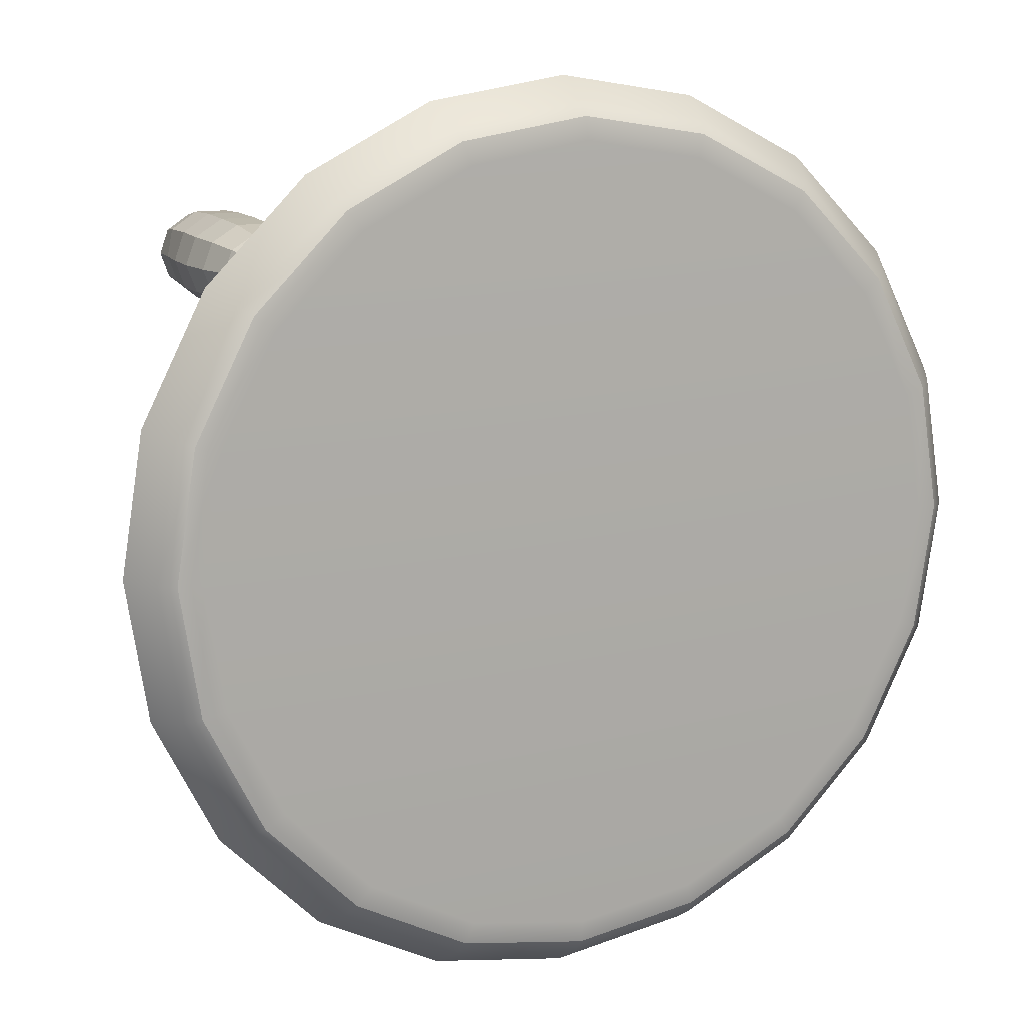
<metadata>
{"format":"obj","ext":"obj","renderer":"f3d","projection":"perspective","resolution":1024,"background":"white","views":[{"elev":12.3,"azim":154.4,"up":"+Z"}]}
</metadata>
<code>
g default
v -0.8959 -1.013 -0.9287
v -0.937 -1.013 -0.9558
v -0.9879 -1.013 -0.9558
v -1.029 -1.013 -0.9287
v -1.045 -1.013 -0.8848
v -1.029 -1.013 -0.841
v -0.9879 -1.013 -0.8139
v -0.937 -1.013 -0.8139
v -0.8959 -1.013 -0.841
v -0.8801 -1.013 -0.8848
v -0.8358 -0.9426 -0.9683
v -0.9141 -0.9426 -1.02
v -1.011 -0.9426 -1.02
v -1.089 -0.9426 -0.9683
v -1.119 -0.9426 -0.8848
v -1.089 -0.9426 -0.8014
v -1.011 -0.9426 -0.7498
v -0.9141 -0.9426 -0.7498
v -0.8358 -0.9426 -0.8014
v -0.8059 -0.9426 -0.8848
v -0.8305 -0.8329 -0.9724
v -0.907 -0.8329 -1.04
v -1.018 -0.8329 -1.04
v -1.108 -0.8329 -0.9804
v -1.142 -0.8329 -0.8848
v -1.108 -0.8329 -0.7892
v -1.018 -0.8329 -0.73
v -0.907 -0.8329 -0.73
v -0.8173 -0.8329 -0.7892
v -0.7981 -0.8329 -0.8848
v -0.815 -0.6946 -0.9828
v -0.9069 -0.6946 -1.043
v -1.021 -0.6946 -1.043
v -1.112 -0.6946 -0.9828
v -1.148 -0.6946 -0.8848
v -1.112 -0.6946 -0.7868
v -1.021 -0.6946 -0.7263
v -0.9069 -0.6946 -0.7263
v -0.815 -0.6946 -0.7868
v -0.7799 -0.6946 -0.8848
v -0.8074 -0.5413 -0.9803
v -0.904 -0.5413 -1.039
v -1.023 -0.5413 -1.039
v -1.12 -0.5413 -0.9803
v -1.157 -0.5413 -0.8848
v -1.12 -0.5413 -0.7894
v -1.023 -0.5413 -0.7304
v -0.904 -0.5413 -0.7304
v -0.8074 -0.5413 -0.7894
v -0.7704 -0.5413 -0.8848
v -0.815 -0.388 -0.9756
v -0.9069 -0.388 -1.032
v -1.021 -0.388 -1.032
v -1.112 -0.388 -0.9756
v -1.148 -0.388 -0.8848
v -1.112 -0.388 -0.7941
v -1.021 -0.388 -0.738
v -0.9069 -0.388 -0.738
v -0.815 -0.388 -0.7941
v -0.7799 -0.388 -0.8848
v -0.8372 -0.2497 -0.962
v -0.9154 -0.2497 -1.01
v -1.012 -0.2497 -1.01
v -1.09 -0.2497 -0.962
v -1.12 -0.2497 -0.8848
v -1.09 -0.2497 -0.8076
v -1.012 -0.2497 -0.7599
v -0.9154 -0.2497 -0.7599
v -0.8372 -0.2497 -0.8076
v -0.8074 -0.2497 -0.8848
v -0.8718 -0.14 -0.9409
v -0.9286 -0.14 -0.9756
v -0.9988 -0.14 -0.9756
v -1.056 -0.14 -0.9409
v -1.077 -0.14 -0.8848
v -1.056 -0.14 -0.8287
v -0.9988 -0.14 -0.7941
v -0.9286 -0.14 -0.7941
v -0.8718 -0.14 -0.8287
v -0.8501 -0.14 -0.8848
v -0.9154 -0.06952 -0.9143
v -0.9453 -0.06952 -0.9325
v -0.9822 -0.06952 -0.9325
v -1.012 -0.06952 -0.9143
v -1.023 -0.06952 -0.8848
v -1.012 -0.06952 -0.8553
v -0.9822 -0.06952 -0.8371
v -0.9453 -0.06952 -0.8371
v -0.9154 -0.06952 -0.8553
v -0.904 -0.06952 -0.8848
v -0.9624 -1.037 -0.8848
v -0.9637 -0.04524 -0.8848
v 0 -0.05109 0
v 0 0.1541 0
v 1.461 0.09254 -0.4748
v 1.41 0.1372 -0.4581
v 1.331 0.1541 -0.4325
v 1.243 0.09254 -0.9032
v 1.199 0.1372 -0.8714
v 1.132 0.1541 -0.8227
v 0.9032 0.09254 -1.243
v 0.8714 0.1372 -1.199
v 0.8227 0.1541 -1.132
v 0.4748 0.09254 -1.461
v 0.4581 0.1372 -1.41
v 0.4325 0.1541 -1.331
v 0 0.09254 -1.537
v 0 0.1372 -1.483
v 0 0.1541 -1.4
v -0.4748 0.09254 -1.461
v -0.4581 0.1372 -1.41
v -0.4325 0.1541 -1.331
v -0.9032 0.09254 -1.243
v -0.8714 0.1372 -1.199
v -0.8227 0.1541 -1.132
v -1.243 0.09254 -0.9032
v -1.199 0.1372 -0.8714
v -1.132 0.1541 -0.8227
v -1.461 0.09254 -0.4748
v -1.41 0.1372 -0.4581
v -1.331 0.1541 -0.4325
v -1.537 0.09254 0
v -1.483 0.1372 0
v -1.4 0.1541 0
v -1.461 0.09254 0.4748
v -1.41 0.1372 0.4581
v -1.331 0.1541 0.4325
v -1.243 0.09254 0.9032
v -1.199 0.1372 0.8714
v -1.132 0.1541 0.8227
v -0.9032 0.09254 1.243
v -0.8714 0.1372 1.199
v -0.8227 0.1541 1.132
v -0.4748 0.09254 1.461
v -0.4581 0.1372 1.41
v -0.4325 0.1541 1.331
v -0 0.09254 1.537
v -0 0.1372 1.483
v -0 0.1541 1.4
v 0.4748 0.09254 1.461
v 0.4581 0.1372 1.41
v 0.4325 0.1541 1.331
v 0.9032 0.09254 1.243
v 0.8714 0.1372 1.199
v 0.8227 0.1541 1.132
v 1.243 0.09254 0.9032
v 1.199 0.1372 0.8714
v 1.132 0.1541 0.8227
v 1.461 0.09254 0.4748
v 1.41 0.1372 0.4581
v 1.331 0.1541 0.4325
v 1.537 0.09254 0
v 1.483 0.1372 -0
v 1.4 0.1541 -0
v 1.52 -0.05109 -0.494
v 1.534 -0.03673 -0.4986
v 1.293 -0.05109 -0.9396
v 1.305 -0.03673 -0.9483
v 0.9396 -0.05109 -1.293
v 0.9483 -0.03673 -1.305
v 0.494 -0.05109 -1.52
v 0.4986 -0.03673 -1.534
v 0 -0.05109 -1.599
v 0 -0.03673 -1.613
v -0.494 -0.05109 -1.52
v -0.4986 -0.03673 -1.534
v -0.9396 -0.05109 -1.293
v -0.9483 -0.03673 -1.305
v -1.293 -0.05109 -0.9396
v -1.305 -0.03673 -0.9483
v -1.52 -0.05109 -0.494
v -1.534 -0.03673 -0.4986
v -1.599 -0.05109 0
v -1.613 -0.03673 0
v -1.52 -0.05109 0.494
v -1.534 -0.03673 0.4986
v -1.293 -0.05109 0.9396
v -1.305 -0.03673 0.9483
v -0.9396 -0.05109 1.293
v -0.9483 -0.03673 1.305
v -0.494 -0.05109 1.52
v -0.4986 -0.03673 1.534
v -0 -0.05109 1.599
v -0 -0.03673 1.613
v 0.494 -0.05109 1.52
v 0.4986 -0.03673 1.534
v 0.9396 -0.05109 1.293
v 0.9483 -0.03673 1.305
v 1.293 -0.05109 0.9396
v 1.305 -0.03673 0.9483
v 1.52 -0.05109 0.494
v 1.534 -0.03673 0.4986
v 1.599 -0.05109 0
v 1.613 -0.03673 0
v -0.8959 -1.013 0.9233
v -0.937 -1.013 0.8962
v -0.9879 -1.013 0.8962
v -1.029 -1.013 0.9233
v -1.045 -1.013 0.9671
v -1.029 -1.013 1.011
v -0.9879 -1.013 1.038
v -0.937 -1.013 1.038
v -0.8959 -1.013 1.011
v -0.8801 -1.013 0.9671
v -0.8358 -0.9426 0.8837
v -0.9141 -0.9426 0.8321
v -1.011 -0.9426 0.8321
v -1.089 -0.9426 0.8837
v -1.119 -0.9426 0.9671
v -1.089 -0.9426 1.051
v -1.011 -0.9426 1.102
v -0.9141 -0.9426 1.102
v -0.8358 -0.9426 1.051
v -0.8059 -0.9426 0.9671
v -0.8305 -0.8329 0.8795
v -0.907 -0.8329 0.8123
v -1.018 -0.8329 0.8123
v -1.108 -0.8329 0.8715
v -1.142 -0.8329 0.9671
v -1.108 -0.8329 1.063
v -1.018 -0.8329 1.122
v -0.907 -0.8329 1.122
v -0.8173 -0.8329 1.063
v -0.7981 -0.8329 0.9671
v -0.815 -0.6946 0.8691
v -0.9069 -0.6946 0.8085
v -1.021 -0.6946 0.8085
v -1.112 -0.6946 0.8691
v -1.148 -0.6946 0.9671
v -1.112 -0.6946 1.065
v -1.021 -0.6946 1.126
v -0.9069 -0.6946 1.126
v -0.815 -0.6946 1.065
v -0.7799 -0.6946 0.9671
v -0.8074 -0.5413 0.8717
v -0.904 -0.5413 0.8127
v -1.023 -0.5413 0.8127
v -1.12 -0.5413 0.8717
v -1.157 -0.5413 0.9671
v -1.12 -0.5413 1.063
v -1.023 -0.5413 1.122
v -0.904 -0.5413 1.122
v -0.8074 -0.5413 1.063
v -0.7704 -0.5413 0.9671
v -0.815 -0.388 0.8764
v -0.9069 -0.388 0.8203
v -1.021 -0.388 0.8203
v -1.112 -0.388 0.8764
v -1.148 -0.388 0.9671
v -1.112 -0.388 1.058
v -1.021 -0.388 1.114
v -0.9069 -0.388 1.114
v -0.815 -0.388 1.058
v -0.7799 -0.388 0.9671
v -0.8372 -0.2497 0.8899
v -0.9154 -0.2497 0.8422
v -1.012 -0.2497 0.8422
v -1.09 -0.2497 0.8899
v -1.12 -0.2497 0.9671
v -1.09 -0.2497 1.044
v -1.012 -0.2497 1.092
v -0.9154 -0.2497 1.092
v -0.8372 -0.2497 1.044
v -0.8074 -0.2497 0.9671
v -0.8718 -0.14 0.911
v -0.9286 -0.14 0.8764
v -0.9988 -0.14 0.8764
v -1.056 -0.14 0.911
v -1.077 -0.14 0.9671
v -1.056 -0.14 1.023
v -0.9988 -0.14 1.058
v -0.9286 -0.14 1.058
v -0.8718 -0.14 1.023
v -0.8501 -0.14 0.9671
v -0.9154 -0.06952 0.9376
v -0.9453 -0.06952 0.9194
v -0.9822 -0.06952 0.9194
v -1.012 -0.06952 0.9376
v -1.023 -0.06952 0.9671
v -1.012 -0.06952 0.9966
v -0.9822 -0.06952 1.015
v -0.9453 -0.06952 1.015
v -0.9154 -0.06952 0.9966
v -0.904 -0.06952 0.9671
v -0.9624 -1.037 0.9671
v -0.9637 -0.04524 0.9671
v 1.076 -1.013 -0.9287
v 1.035 -1.013 -0.9558
v 0.9844 -1.013 -0.9558
v 0.9433 -1.013 -0.9287
v 0.9276 -1.013 -0.8848
v 0.9433 -1.013 -0.841
v 0.9844 -1.013 -0.8139
v 1.035 -1.013 -0.8139
v 1.076 -1.013 -0.841
v 1.092 -1.013 -0.8848
v 1.136 -0.9426 -0.9683
v 1.058 -0.9426 -1.02
v 0.9615 -0.9426 -1.02
v 0.8832 -0.9426 -0.9683
v 0.8533 -0.9426 -0.8848
v 0.8832 -0.9426 -0.8014
v 0.9615 -0.9426 -0.7498
v 1.058 -0.9426 -0.7498
v 1.136 -0.9426 -0.8014
v 1.166 -0.9426 -0.8848
v 1.142 -0.8329 -0.9724
v 1.065 -0.8329 -1.04
v 0.9544 -0.8329 -1.04
v 0.8648 -0.8329 -0.9804
v 0.8306 -0.8329 -0.8848
v 0.8648 -0.8329 -0.7892
v 0.9544 -0.8329 -0.73
v 1.065 -0.8329 -0.73
v 1.155 -0.8329 -0.7892
v 1.174 -0.8329 -0.8848
v 1.157 -0.6946 -0.9828
v 1.065 -0.6946 -1.043
v 0.9518 -0.6946 -1.043
v 0.8598 -0.6946 -0.9828
v 0.8247 -0.6946 -0.8848
v 0.8598 -0.6946 -0.7868
v 0.9518 -0.6946 -0.7263
v 1.065 -0.6946 -0.7263
v 1.157 -0.6946 -0.7868
v 1.192 -0.6946 -0.8848
v 1.165 -0.5413 -0.9803
v 1.068 -0.5413 -1.039
v 0.9488 -0.5413 -1.039
v 0.8522 -0.5413 -0.9803
v 0.8153 -0.5413 -0.8848
v 0.8522 -0.5413 -0.7894
v 0.9488 -0.5413 -0.7304
v 1.068 -0.5413 -0.7304
v 1.165 -0.5413 -0.7894
v 1.202 -0.5413 -0.8848
v 1.157 -0.388 -0.9756
v 1.065 -0.388 -1.032
v 0.9518 -0.388 -1.032
v 0.8599 -0.388 -0.9756
v 0.8248 -0.388 -0.8848
v 0.8599 -0.388 -0.7941
v 0.9518 -0.388 -0.738
v 1.065 -0.388 -0.738
v 1.157 -0.388 -0.7941
v 1.192 -0.388 -0.8848
v 1.135 -0.2497 -0.962
v 1.057 -0.2497 -1.01
v 0.9602 -0.2497 -1.01
v 0.8821 -0.2497 -0.962
v 0.8522 -0.2497 -0.8848
v 0.8821 -0.2497 -0.8076
v 0.9602 -0.2497 -0.7599
v 1.057 -0.2497 -0.7599
v 1.135 -0.2497 -0.8076
v 1.165 -0.2497 -0.8848
v 1.1 -0.14 -0.9409
v 1.044 -0.14 -0.9756
v 0.9735 -0.14 -0.9756
v 0.9167 -0.14 -0.9409
v 0.895 -0.14 -0.8848
v 0.9167 -0.14 -0.8287
v 0.9735 -0.14 -0.7941
v 1.044 -0.14 -0.7941
v 1.1 -0.14 -0.8287
v 1.122 -0.14 -0.8848
v 1.057 -0.06952 -0.9143
v 1.027 -0.06952 -0.9325
v 0.9901 -0.06952 -0.9325
v 0.9602 -0.06952 -0.9143
v 0.9488 -0.06952 -0.8848
v 0.9602 -0.06952 -0.8553
v 0.9901 -0.06952 -0.8371
v 1.027 -0.06952 -0.8371
v 1.057 -0.06952 -0.8553
v 1.068 -0.06952 -0.8848
v 1.01 -1.037 -0.8848
v 1.009 -0.04524 -0.8848
v 1.076 -1.013 0.9233
v 1.035 -1.013 0.8962
v 0.9844 -1.013 0.8962
v 0.9433 -1.013 0.9233
v 0.9276 -1.013 0.9671
v 0.9433 -1.013 1.011
v 0.9844 -1.013 1.038
v 1.035 -1.013 1.038
v 1.076 -1.013 1.011
v 1.092 -1.013 0.9671
v 1.136 -0.9426 0.8837
v 1.058 -0.9426 0.8321
v 0.9615 -0.9426 0.8321
v 0.8832 -0.9426 0.8837
v 0.8533 -0.9426 0.9671
v 0.8832 -0.9426 1.051
v 0.9615 -0.9426 1.102
v 1.058 -0.9426 1.102
v 1.136 -0.9426 1.051
v 1.166 -0.9426 0.9671
v 1.142 -0.8329 0.8795
v 1.065 -0.8329 0.8123
v 0.9544 -0.8329 0.8123
v 0.8648 -0.8329 0.8715
v 0.8306 -0.8329 0.9671
v 0.8648 -0.8329 1.063
v 0.9544 -0.8329 1.122
v 1.065 -0.8329 1.122
v 1.155 -0.8329 1.063
v 1.174 -0.8329 0.9671
v 1.157 -0.6946 0.8691
v 1.065 -0.6946 0.8085
v 0.9518 -0.6946 0.8085
v 0.8598 -0.6946 0.8691
v 0.8247 -0.6946 0.9671
v 0.8598 -0.6946 1.065
v 0.9518 -0.6946 1.126
v 1.065 -0.6946 1.126
v 1.157 -0.6946 1.065
v 1.192 -0.6946 0.9671
v 1.165 -0.5413 0.8717
v 1.068 -0.5413 0.8127
v 0.9488 -0.5413 0.8127
v 0.8522 -0.5413 0.8717
v 0.8153 -0.5413 0.9671
v 0.8522 -0.5413 1.063
v 0.9488 -0.5413 1.122
v 1.068 -0.5413 1.122
v 1.165 -0.5413 1.063
v 1.202 -0.5413 0.9671
v 1.157 -0.388 0.8764
v 1.065 -0.388 0.8203
v 0.9518 -0.388 0.8203
v 0.8599 -0.388 0.8764
v 0.8248 -0.388 0.9671
v 0.8599 -0.388 1.058
v 0.9518 -0.388 1.114
v 1.065 -0.388 1.114
v 1.157 -0.388 1.058
v 1.192 -0.388 0.9671
v 1.135 -0.2497 0.8899
v 1.057 -0.2497 0.8422
v 0.9602 -0.2497 0.8422
v 0.8821 -0.2497 0.8899
v 0.8522 -0.2497 0.9671
v 0.8821 -0.2497 1.044
v 0.9602 -0.2497 1.092
v 1.057 -0.2497 1.092
v 1.135 -0.2497 1.044
v 1.165 -0.2497 0.9671
v 1.1 -0.14 0.911
v 1.044 -0.14 0.8764
v 0.9735 -0.14 0.8764
v 0.9167 -0.14 0.911
v 0.895 -0.14 0.9671
v 0.9167 -0.14 1.023
v 0.9735 -0.14 1.058
v 1.044 -0.14 1.058
v 1.1 -0.14 1.023
v 1.122 -0.14 0.9671
v 1.057 -0.06952 0.9376
v 1.027 -0.06952 0.9194
v 0.9901 -0.06952 0.9194
v 0.9602 -0.06952 0.9376
v 0.9488 -0.06952 0.9671
v 0.9602 -0.06952 0.9966
v 0.9901 -0.06952 1.015
v 1.027 -0.06952 1.015
v 1.057 -0.06952 0.9966
v 1.068 -0.06952 0.9671
v 1.01 -1.037 0.9671
v 1.009 -0.04524 0.9671
g pSphere5
f 1 2 12 11
f 2 3 13 12
f 3 4 14 13
f 4 5 15 14
f 5 6 16 15
f 6 7 17 16
f 7 8 18 17
f 8 9 19 18
f 9 10 20 19
f 10 1 11 20
f 11 12 22 21
f 12 13 23 22
f 13 14 24 23
f 14 15 25 24
f 15 16 26 25
f 16 17 27 26
f 17 18 28 27
f 18 19 29 28
f 19 20 30 29
f 20 11 21 30
f 21 22 32 31
f 22 23 33 32
f 23 24 34 33
f 24 25 35 34
f 25 26 36 35
f 26 27 37 36
f 27 28 38 37
f 28 29 39 38
f 29 30 40 39
f 30 21 31 40
f 31 32 42 41
f 32 33 43 42
f 33 34 44 43
f 34 35 45 44
f 35 36 46 45
f 36 37 47 46
f 37 38 48 47
f 38 39 49 48
f 39 40 50 49
f 40 31 41 50
f 41 42 52 51
f 42 43 53 52
f 43 44 54 53
f 44 45 55 54
f 45 46 56 55
f 46 47 57 56
f 47 48 58 57
f 48 49 59 58
f 49 50 60 59
f 50 41 51 60
f 51 52 62 61
f 52 53 63 62
f 53 54 64 63
f 54 55 65 64
f 55 56 66 65
f 56 57 67 66
f 57 58 68 67
f 58 59 69 68
f 59 60 70 69
f 60 51 61 70
f 61 62 72 71
f 62 63 73 72
f 63 64 74 73
f 64 65 75 74
f 65 66 76 75
f 66 67 77 76
f 67 68 78 77
f 68 69 79 78
f 69 70 80 79
f 70 61 71 80
f 71 72 82 81
f 72 73 83 82
f 73 74 84 83
f 74 75 85 84
f 75 76 86 85
f 76 77 87 86
f 77 78 88 87
f 78 79 89 88
f 79 80 90 89
f 80 71 81 90
f 2 1 91
f 3 2 91
f 4 3 91
f 5 4 91
f 6 5 91
f 7 6 91
f 8 7 91
f 9 8 91
f 10 9 91
f 1 10 91
f 81 82 92
f 82 83 92
f 83 84 92
f 84 85 92
f 85 86 92
f 86 87 92
f 87 88 92
f 88 89 92
f 89 90 92
f 90 81 92
f 97 100 94
f 100 103 94
f 103 106 94
f 106 109 94
f 109 112 94
f 112 115 94
f 115 118 94
f 118 121 94
f 121 124 94
f 124 127 94
f 127 130 94
f 130 133 94
f 133 136 94
f 136 139 94
f 139 142 94
f 142 145 94
f 145 148 94
f 148 151 94
f 151 154 94
f 154 97 94
f 95 96 153 152
f 96 97 154 153
f 97 96 99 100
f 96 95 98 99
f 100 99 102 103
f 99 98 101 102
f 103 102 105 106
f 102 101 104 105
f 106 105 108 109
f 105 104 107 108
f 109 108 111 112
f 108 107 110 111
f 112 111 114 115
f 111 110 113 114
f 115 114 117 118
f 114 113 116 117
f 118 117 120 121
f 117 116 119 120
f 121 120 123 124
f 120 119 122 123
f 124 123 126 127
f 123 122 125 126
f 127 126 129 130
f 126 125 128 129
f 130 129 132 133
f 129 128 131 132
f 133 132 135 136
f 132 131 134 135
f 136 135 138 139
f 135 134 137 138
f 139 138 141 142
f 138 137 140 141
f 142 141 144 145
f 141 140 143 144
f 145 144 147 148
f 144 143 146 147
f 148 147 150 151
f 147 146 149 150
f 151 150 153 154
f 150 149 152 153
f 155 156 194 193
f 156 155 157 158
f 158 157 159 160
f 160 159 161 162
f 162 161 163 164
f 164 163 165 166
f 166 165 167 168
f 168 167 169 170
f 170 169 171 172
f 172 171 173 174
f 174 173 175 176
f 176 175 177 178
f 178 177 179 180
f 180 179 181 182
f 182 181 183 184
f 184 183 185 186
f 186 185 187 188
f 188 187 189 190
f 190 189 191 192
f 192 191 193 194
f 157 155 93
f 159 157 93
f 161 159 93
f 163 161 93
f 165 163 93
f 167 165 93
f 169 167 93
f 171 169 93
f 173 171 93
f 175 173 93
f 177 175 93
f 179 177 93
f 181 179 93
f 183 181 93
f 185 183 93
f 187 185 93
f 189 187 93
f 191 189 93
f 193 191 93
f 155 193 93
f 156 158 98 95
f 158 160 101 98
f 160 162 104 101
f 162 164 107 104
f 164 166 110 107
f 166 168 113 110
f 168 170 116 113
f 170 172 119 116
f 172 174 122 119
f 174 176 125 122
f 176 178 128 125
f 178 180 131 128
f 180 182 134 131
f 182 184 137 134
f 184 186 140 137
f 186 188 143 140
f 188 190 146 143
f 190 192 149 146
f 192 194 152 149
f 194 156 95 152
f 195 196 206 205
f 196 197 207 206
f 197 198 208 207
f 198 199 209 208
f 199 200 210 209
f 200 201 211 210
f 201 202 212 211
f 202 203 213 212
f 203 204 214 213
f 204 195 205 214
f 205 206 216 215
f 206 207 217 216
f 207 208 218 217
f 208 209 219 218
f 209 210 220 219
f 210 211 221 220
f 211 212 222 221
f 212 213 223 222
f 213 214 224 223
f 214 205 215 224
f 215 216 226 225
f 216 217 227 226
f 217 218 228 227
f 218 219 229 228
f 219 220 230 229
f 220 221 231 230
f 221 222 232 231
f 222 223 233 232
f 223 224 234 233
f 224 215 225 234
f 225 226 236 235
f 226 227 237 236
f 227 228 238 237
f 228 229 239 238
f 229 230 240 239
f 230 231 241 240
f 231 232 242 241
f 232 233 243 242
f 233 234 244 243
f 234 225 235 244
f 235 236 246 245
f 236 237 247 246
f 237 238 248 247
f 238 239 249 248
f 239 240 250 249
f 240 241 251 250
f 241 242 252 251
f 242 243 253 252
f 243 244 254 253
f 244 235 245 254
f 245 246 256 255
f 246 247 257 256
f 247 248 258 257
f 248 249 259 258
f 249 250 260 259
f 250 251 261 260
f 251 252 262 261
f 252 253 263 262
f 253 254 264 263
f 254 245 255 264
f 255 256 266 265
f 256 257 267 266
f 257 258 268 267
f 258 259 269 268
f 259 260 270 269
f 260 261 271 270
f 261 262 272 271
f 262 263 273 272
f 263 264 274 273
f 264 255 265 274
f 265 266 276 275
f 266 267 277 276
f 267 268 278 277
f 268 269 279 278
f 269 270 280 279
f 270 271 281 280
f 271 272 282 281
f 272 273 283 282
f 273 274 284 283
f 274 265 275 284
f 196 195 285
f 197 196 285
f 198 197 285
f 199 198 285
f 200 199 285
f 201 200 285
f 202 201 285
f 203 202 285
f 204 203 285
f 195 204 285
f 275 276 286
f 276 277 286
f 277 278 286
f 278 279 286
f 279 280 286
f 280 281 286
f 281 282 286
f 282 283 286
f 283 284 286
f 284 275 286
f 287 288 298 297
f 288 289 299 298
f 289 290 300 299
f 290 291 301 300
f 291 292 302 301
f 292 293 303 302
f 293 294 304 303
f 294 295 305 304
f 295 296 306 305
f 296 287 297 306
f 297 298 308 307
f 298 299 309 308
f 299 300 310 309
f 300 301 311 310
f 301 302 312 311
f 302 303 313 312
f 303 304 314 313
f 304 305 315 314
f 305 306 316 315
f 306 297 307 316
f 307 308 318 317
f 308 309 319 318
f 309 310 320 319
f 310 311 321 320
f 311 312 322 321
f 312 313 323 322
f 313 314 324 323
f 314 315 325 324
f 315 316 326 325
f 316 307 317 326
f 317 318 328 327
f 318 319 329 328
f 319 320 330 329
f 320 321 331 330
f 321 322 332 331
f 322 323 333 332
f 323 324 334 333
f 324 325 335 334
f 325 326 336 335
f 326 317 327 336
f 327 328 338 337
f 328 329 339 338
f 329 330 340 339
f 330 331 341 340
f 331 332 342 341
f 332 333 343 342
f 333 334 344 343
f 334 335 345 344
f 335 336 346 345
f 336 327 337 346
f 337 338 348 347
f 338 339 349 348
f 339 340 350 349
f 340 341 351 350
f 341 342 352 351
f 342 343 353 352
f 343 344 354 353
f 344 345 355 354
f 345 346 356 355
f 346 337 347 356
f 347 348 358 357
f 348 349 359 358
f 349 350 360 359
f 350 351 361 360
f 351 352 362 361
f 352 353 363 362
f 353 354 364 363
f 354 355 365 364
f 355 356 366 365
f 356 347 357 366
f 357 358 368 367
f 358 359 369 368
f 359 360 370 369
f 360 361 371 370
f 361 362 372 371
f 362 363 373 372
f 363 364 374 373
f 364 365 375 374
f 365 366 376 375
f 366 357 367 376
f 288 287 377
f 289 288 377
f 290 289 377
f 291 290 377
f 292 291 377
f 293 292 377
f 294 293 377
f 295 294 377
f 296 295 377
f 287 296 377
f 367 368 378
f 368 369 378
f 369 370 378
f 370 371 378
f 371 372 378
f 372 373 378
f 373 374 378
f 374 375 378
f 375 376 378
f 376 367 378
f 379 380 390 389
f 380 381 391 390
f 381 382 392 391
f 382 383 393 392
f 383 384 394 393
f 384 385 395 394
f 385 386 396 395
f 386 387 397 396
f 387 388 398 397
f 388 379 389 398
f 389 390 400 399
f 390 391 401 400
f 391 392 402 401
f 392 393 403 402
f 393 394 404 403
f 394 395 405 404
f 395 396 406 405
f 396 397 407 406
f 397 398 408 407
f 398 389 399 408
f 399 400 410 409
f 400 401 411 410
f 401 402 412 411
f 402 403 413 412
f 403 404 414 413
f 404 405 415 414
f 405 406 416 415
f 406 407 417 416
f 407 408 418 417
f 408 399 409 418
f 409 410 420 419
f 410 411 421 420
f 411 412 422 421
f 412 413 423 422
f 413 414 424 423
f 414 415 425 424
f 415 416 426 425
f 416 417 427 426
f 417 418 428 427
f 418 409 419 428
f 419 420 430 429
f 420 421 431 430
f 421 422 432 431
f 422 423 433 432
f 423 424 434 433
f 424 425 435 434
f 425 426 436 435
f 426 427 437 436
f 427 428 438 437
f 428 419 429 438
f 429 430 440 439
f 430 431 441 440
f 431 432 442 441
f 432 433 443 442
f 433 434 444 443
f 434 435 445 444
f 435 436 446 445
f 436 437 447 446
f 437 438 448 447
f 438 429 439 448
f 439 440 450 449
f 440 441 451 450
f 441 442 452 451
f 442 443 453 452
f 443 444 454 453
f 444 445 455 454
f 445 446 456 455
f 446 447 457 456
f 447 448 458 457
f 448 439 449 458
f 449 450 460 459
f 450 451 461 460
f 451 452 462 461
f 452 453 463 462
f 453 454 464 463
f 454 455 465 464
f 455 456 466 465
f 456 457 467 466
f 457 458 468 467
f 458 449 459 468
f 380 379 469
f 381 380 469
f 382 381 469
f 383 382 469
f 384 383 469
f 385 384 469
f 386 385 469
f 387 386 469
f 388 387 469
f 379 388 469
f 459 460 470
f 460 461 470
f 461 462 470
f 462 463 470
f 463 464 470
f 464 465 470
f 465 466 470
f 466 467 470
f 467 468 470
f 468 459 470

</code>
